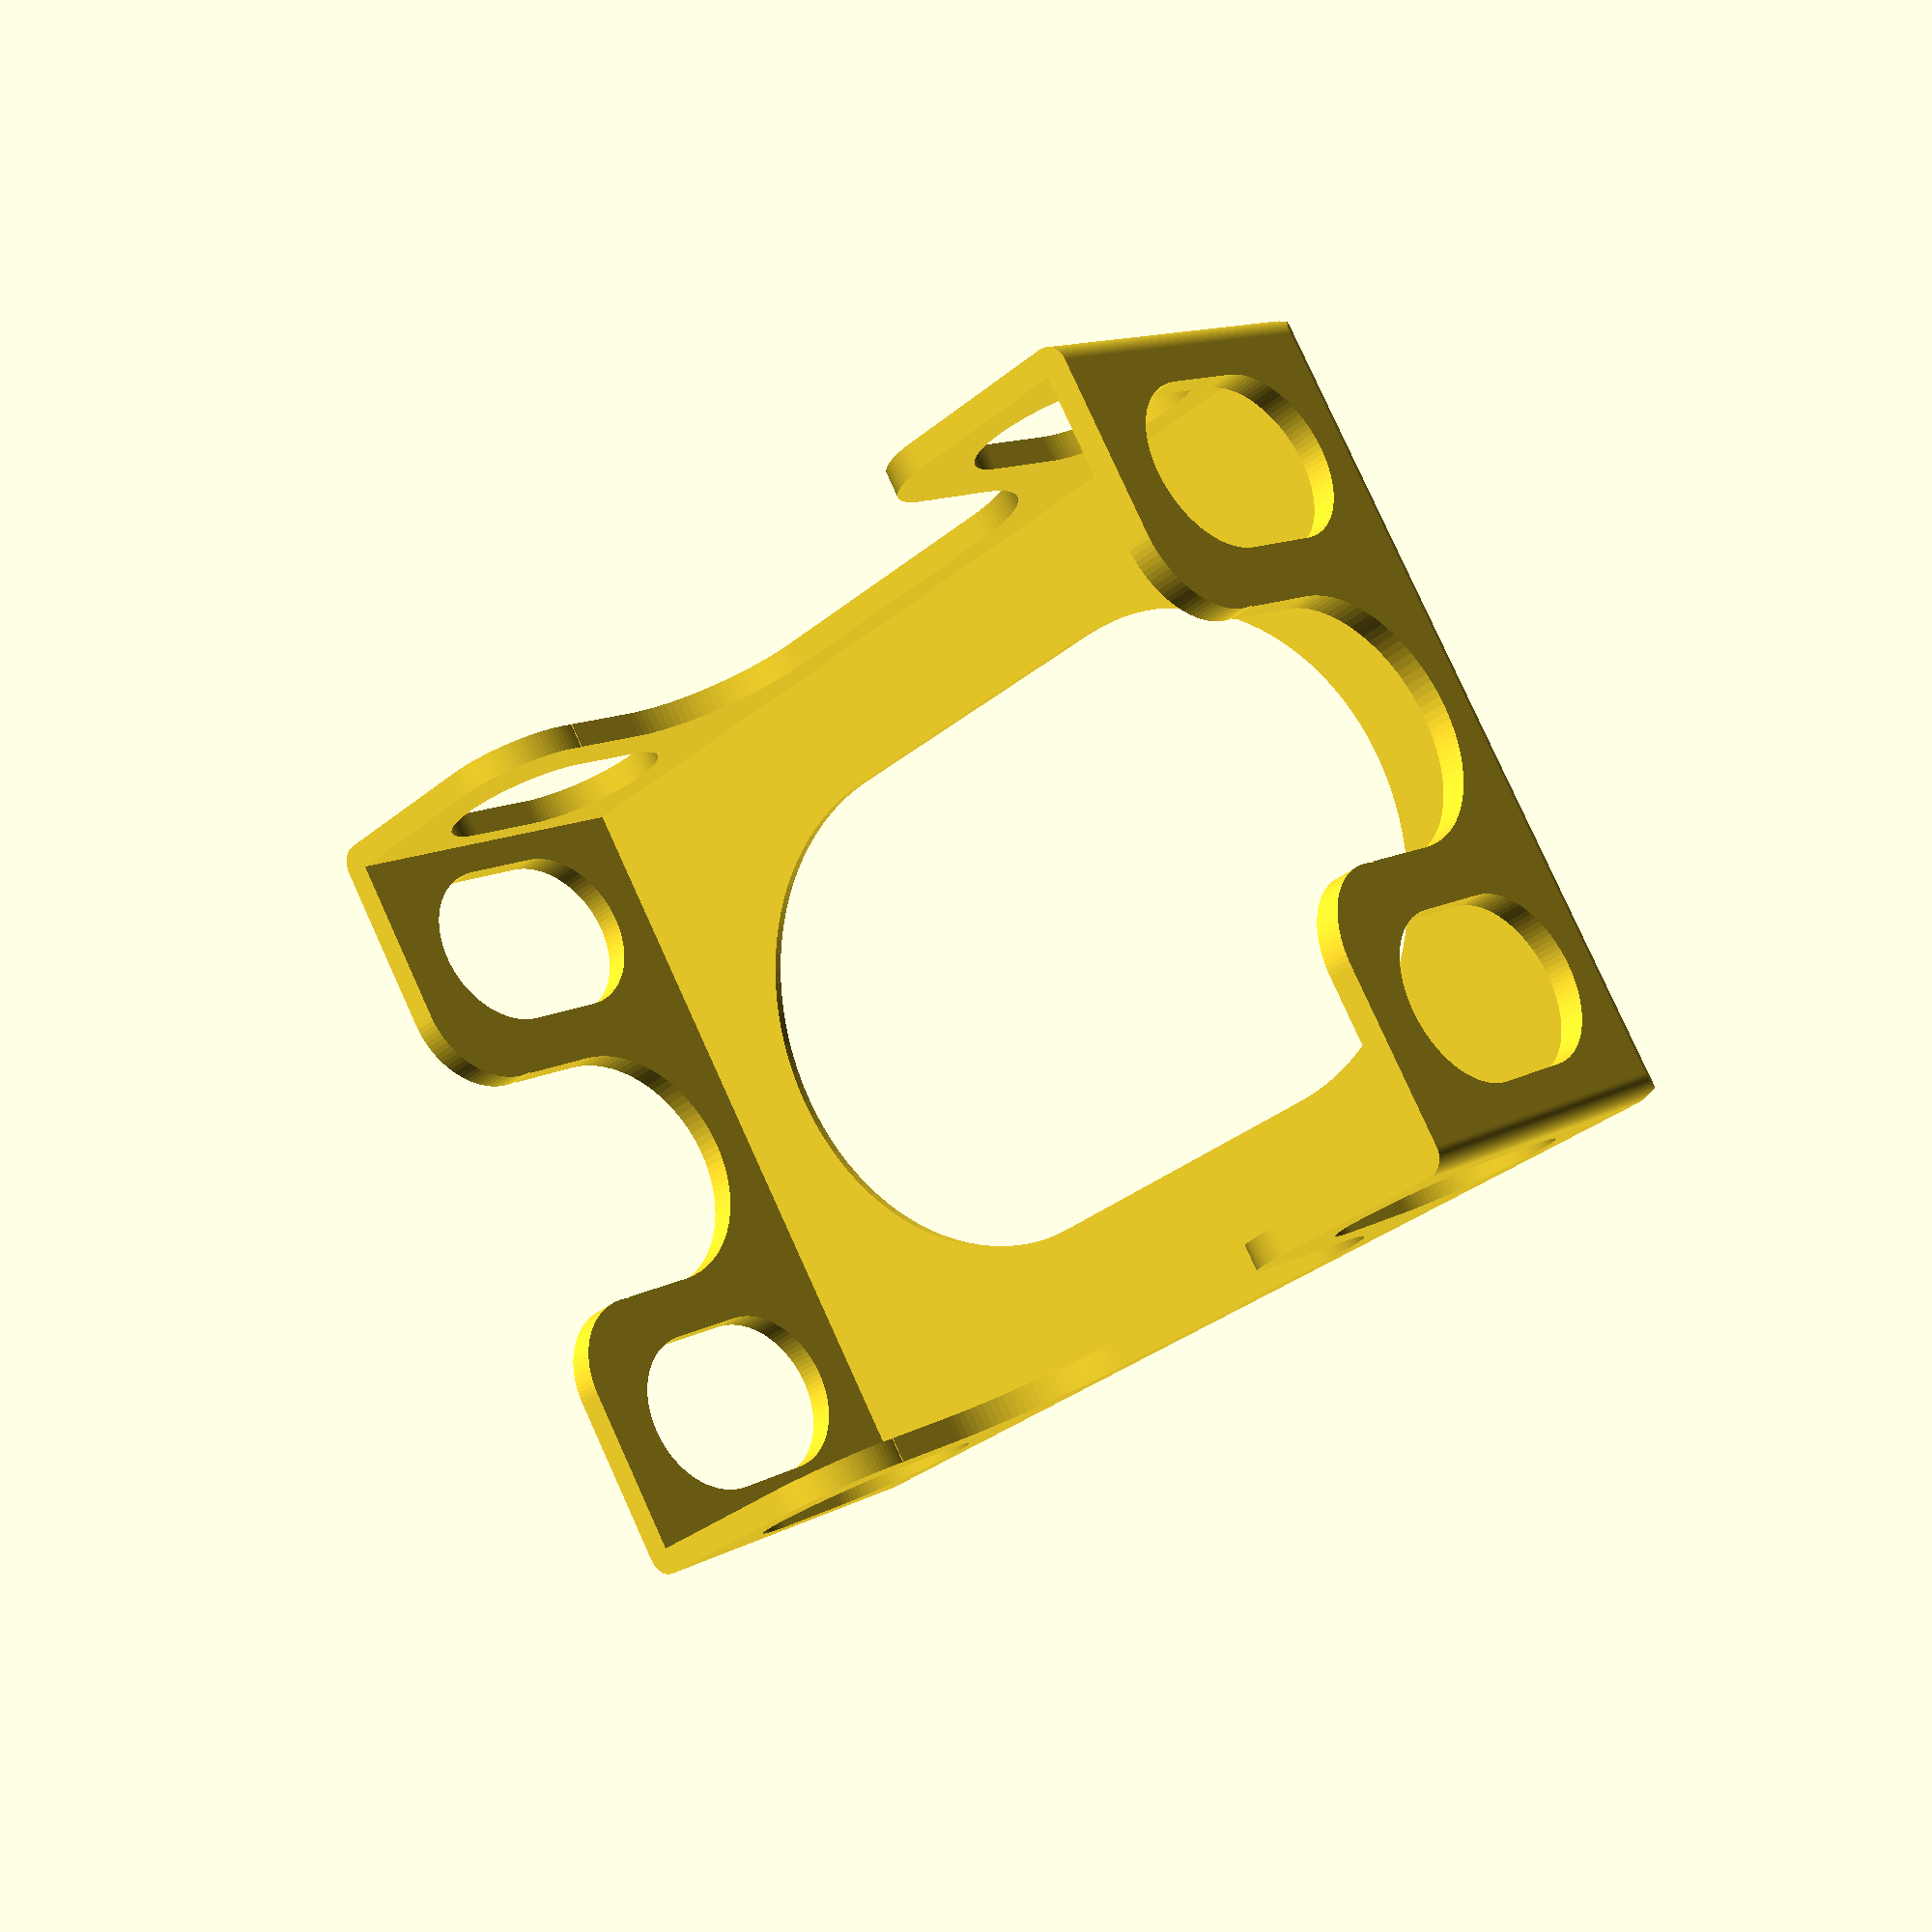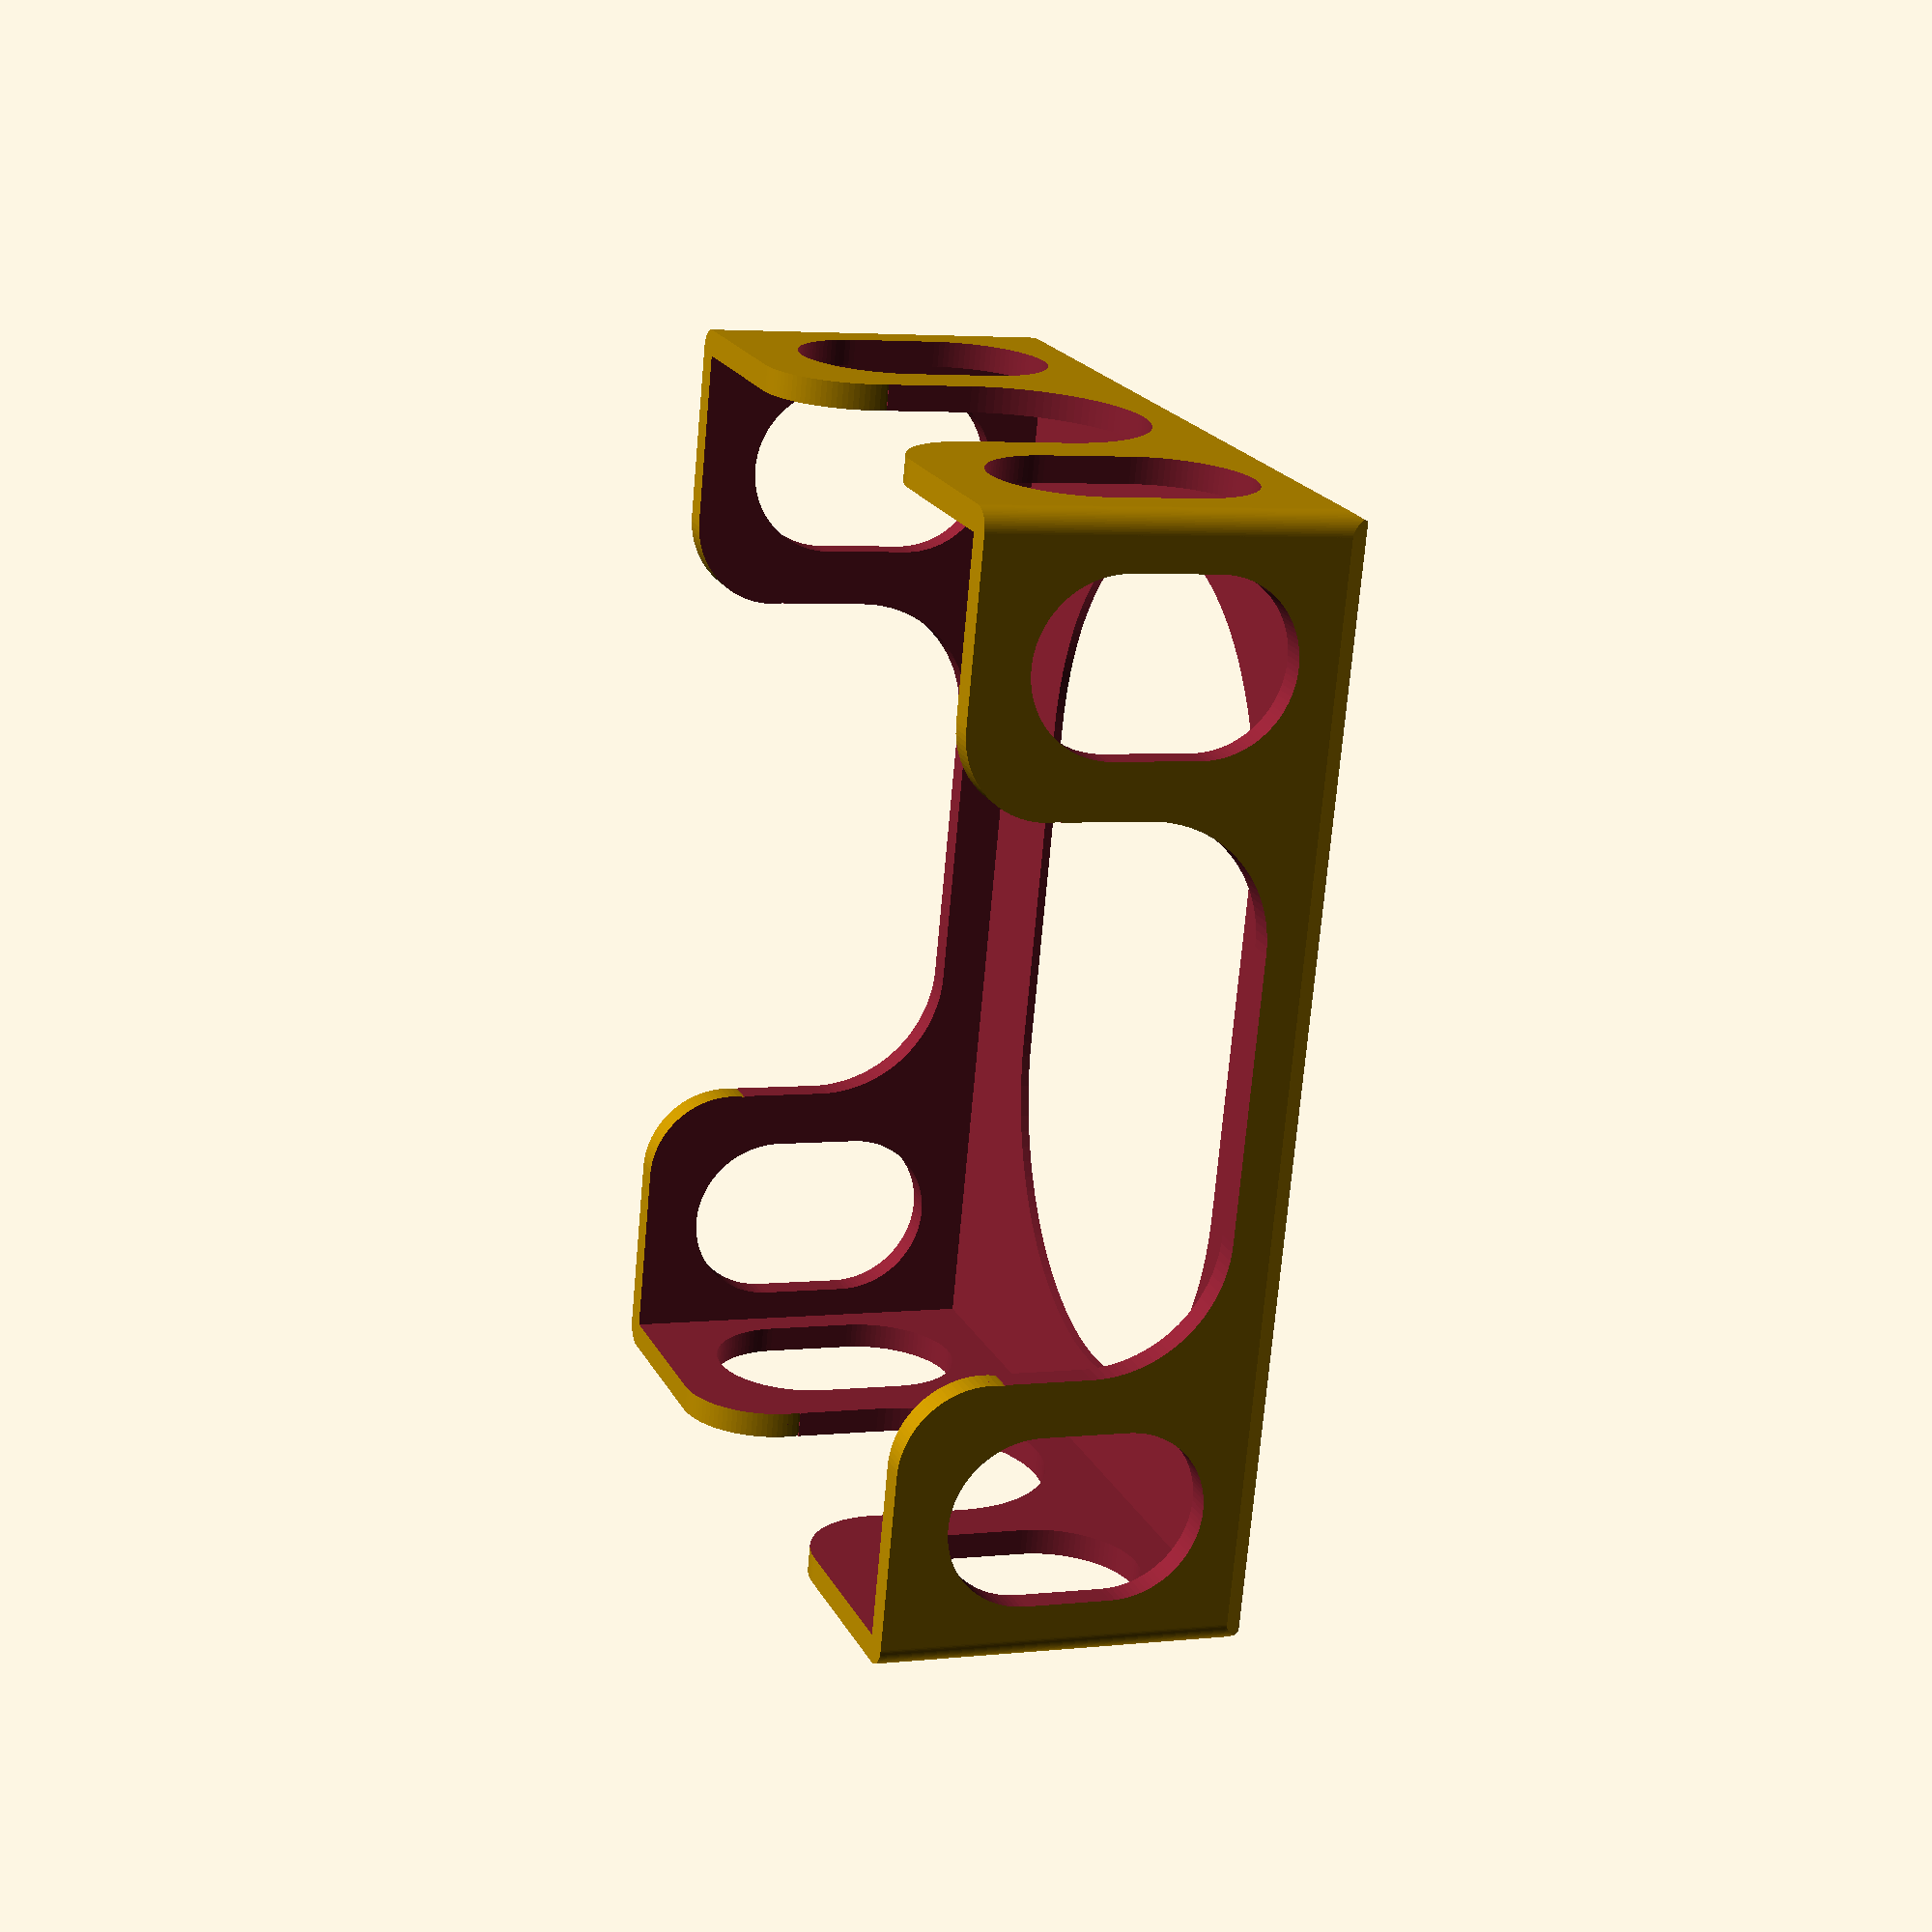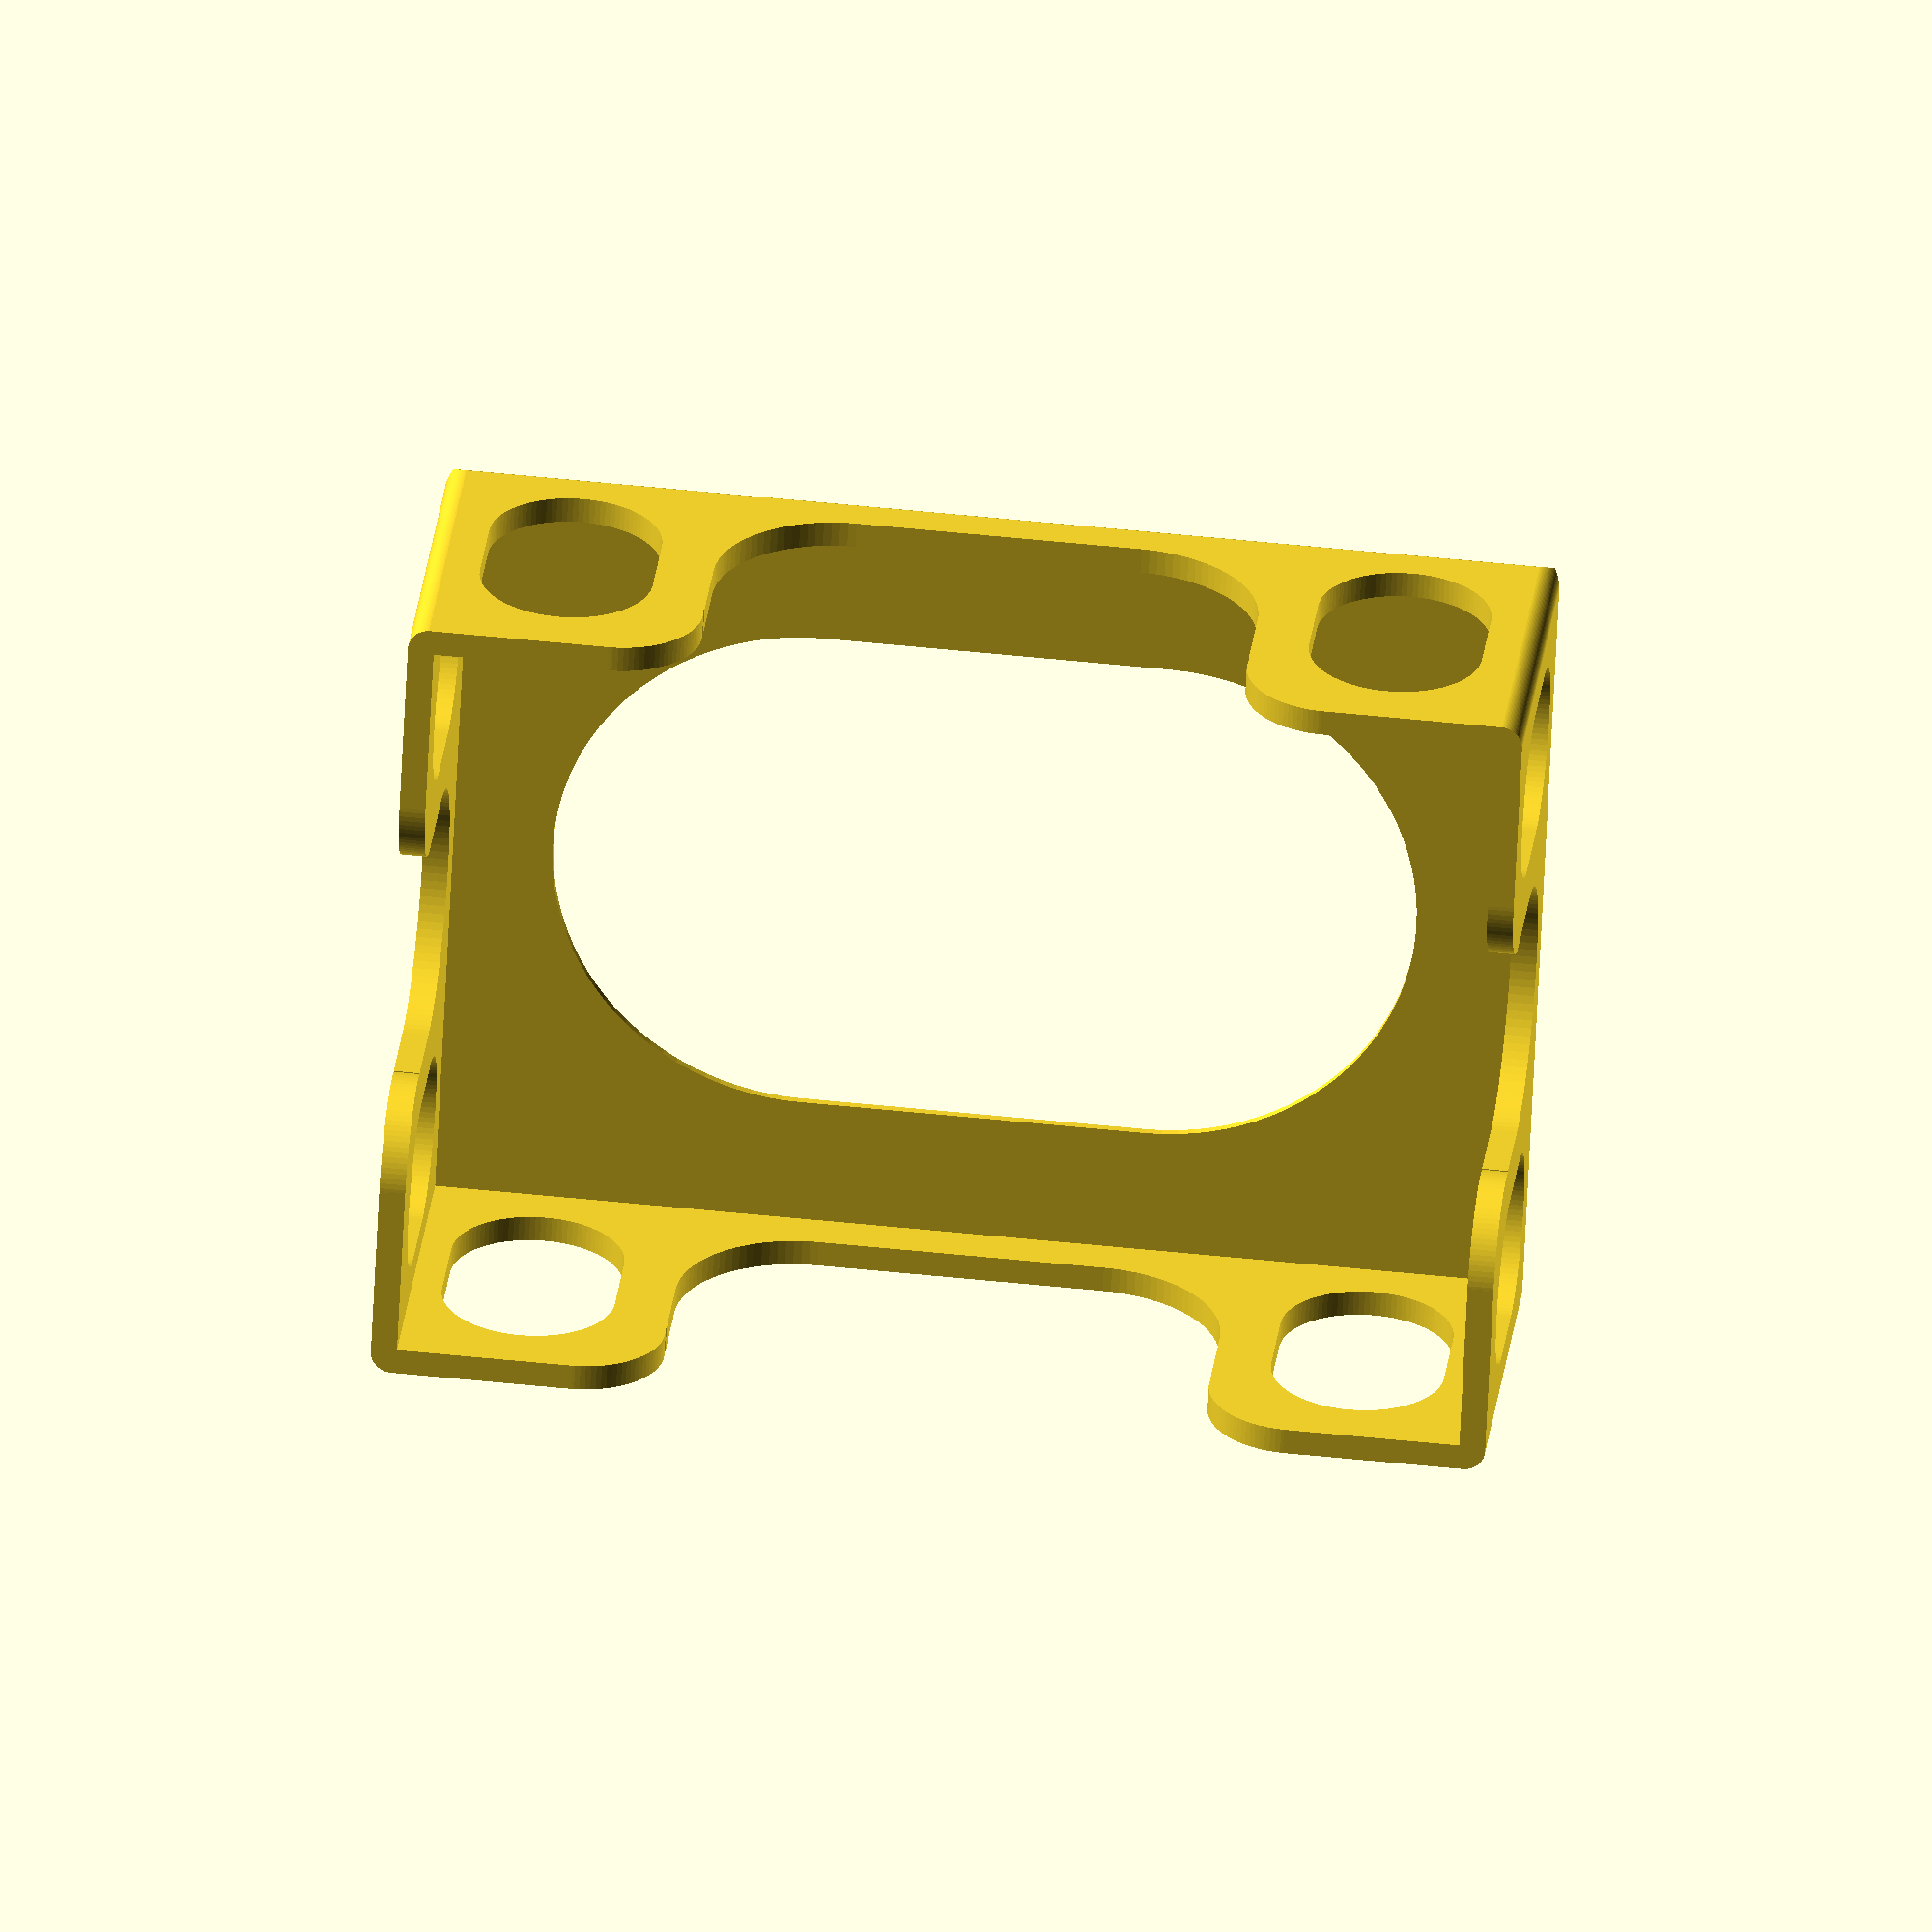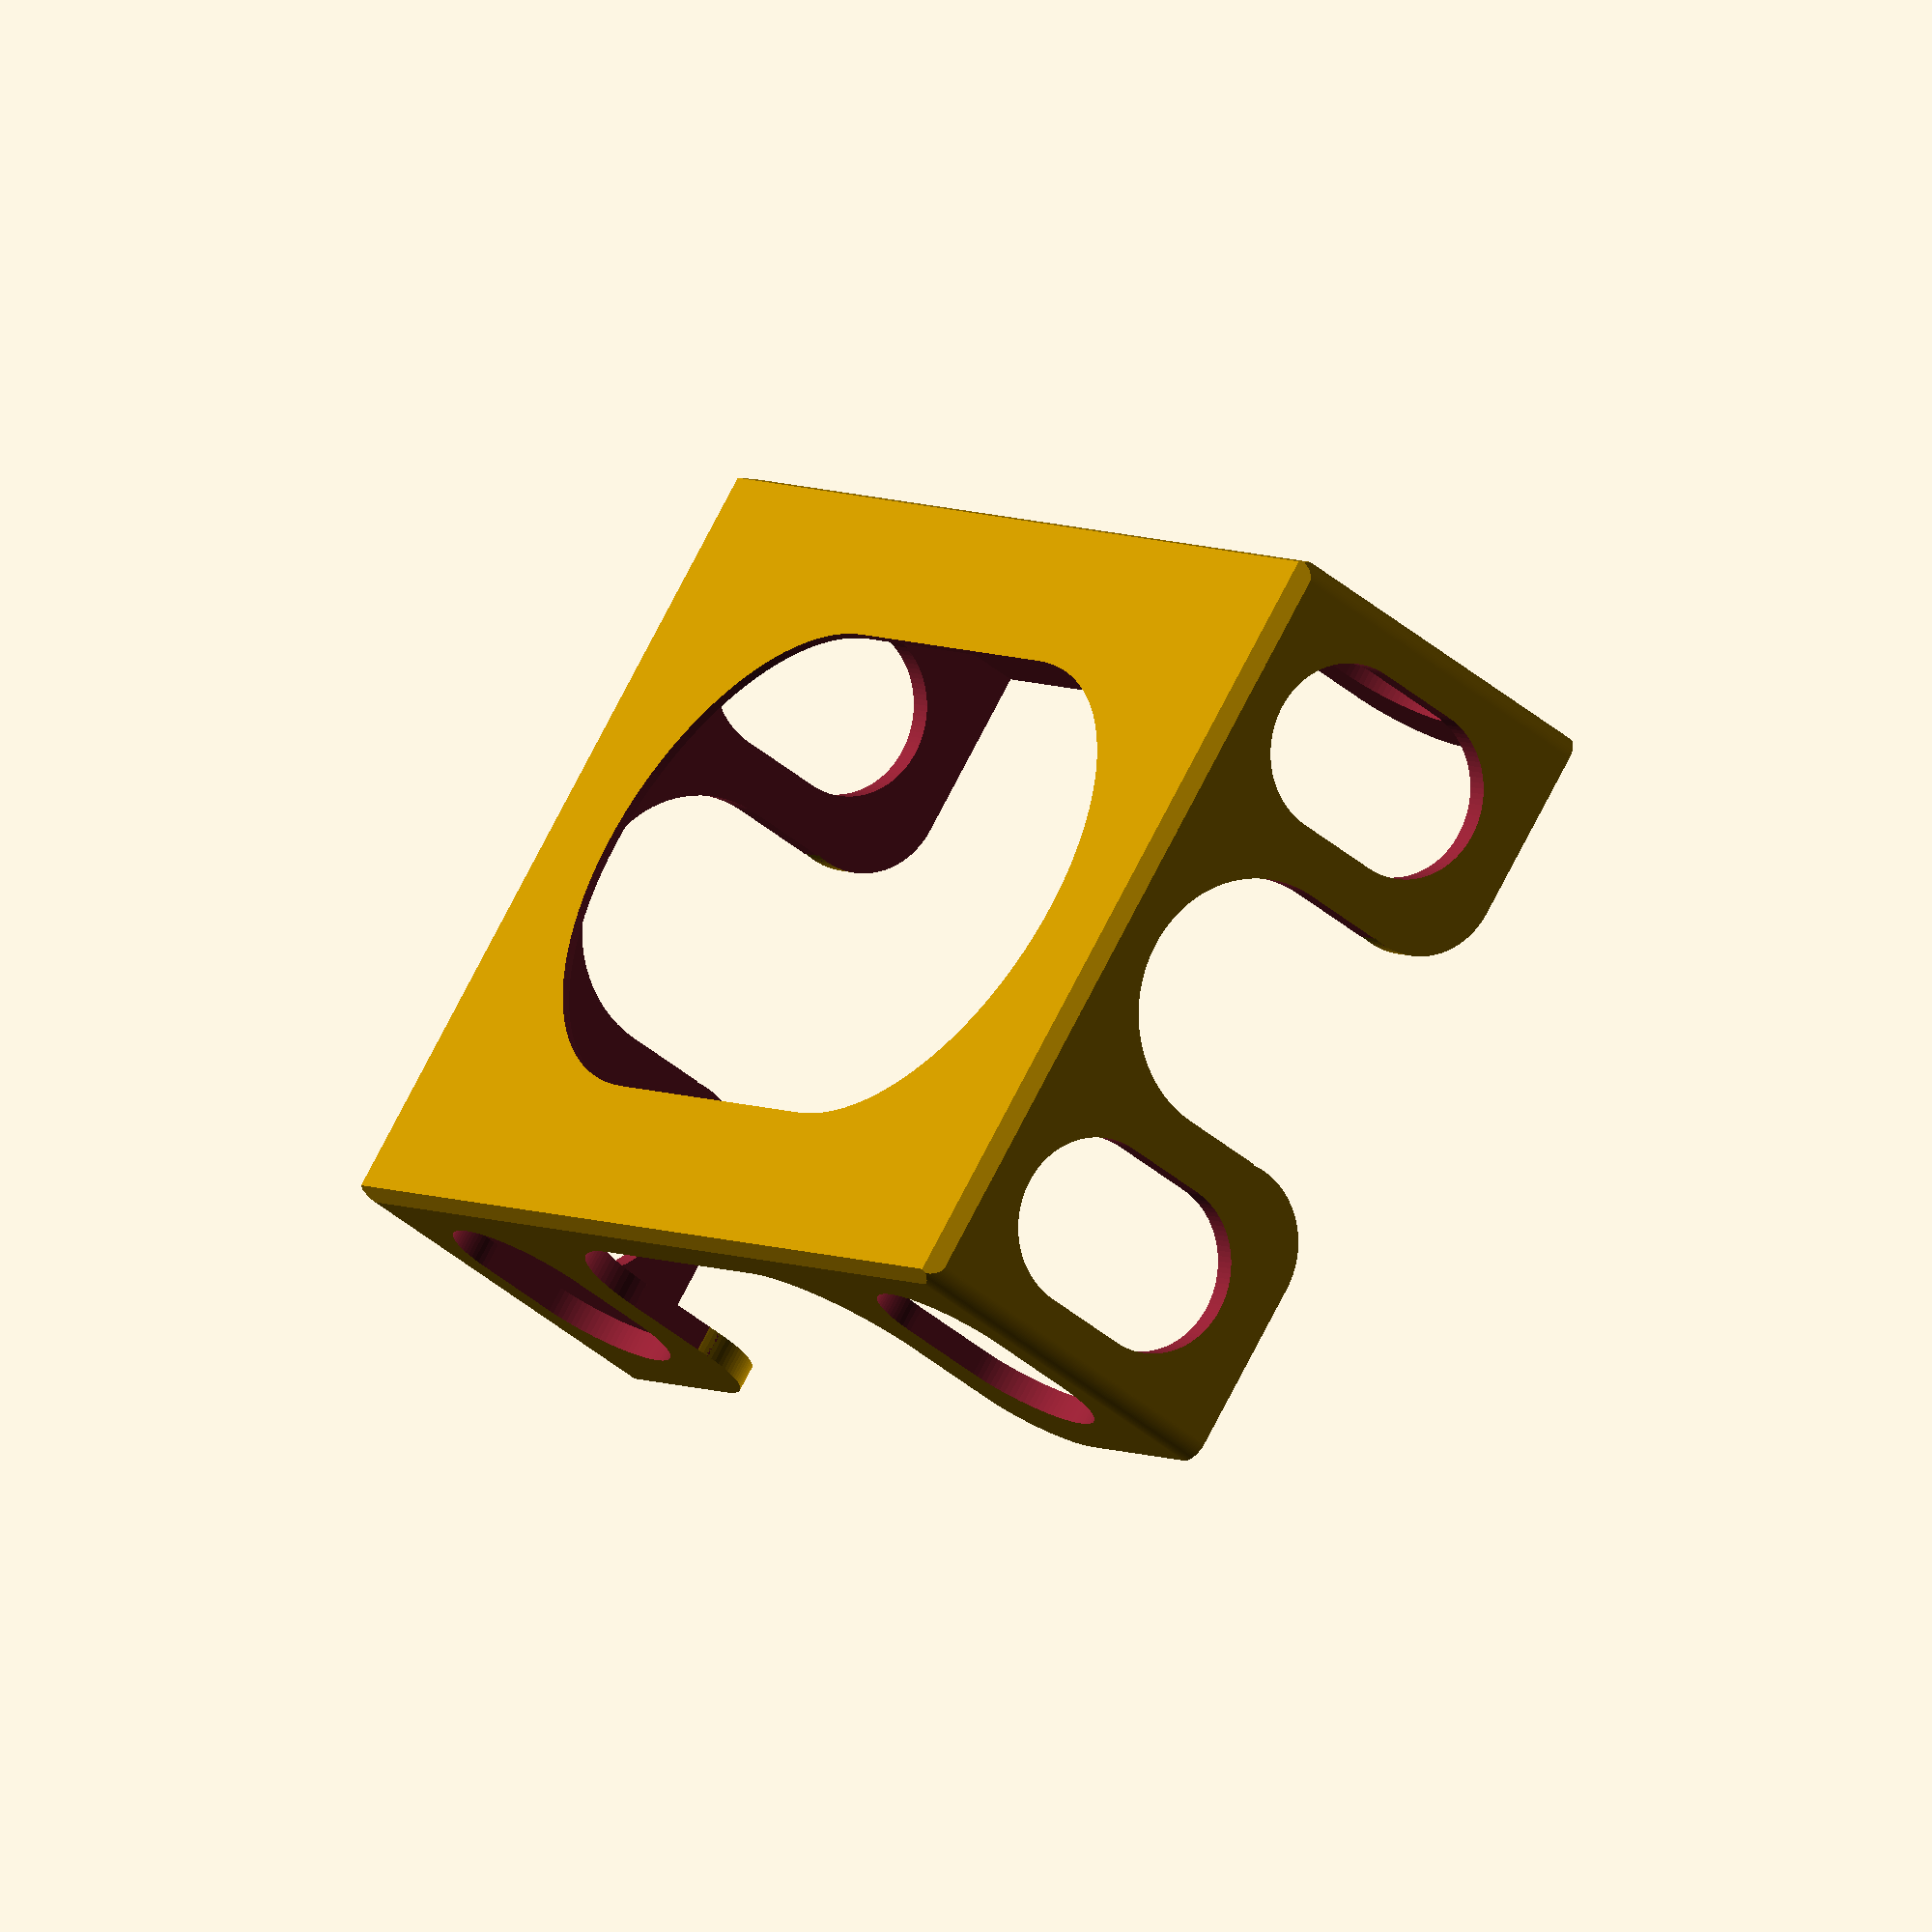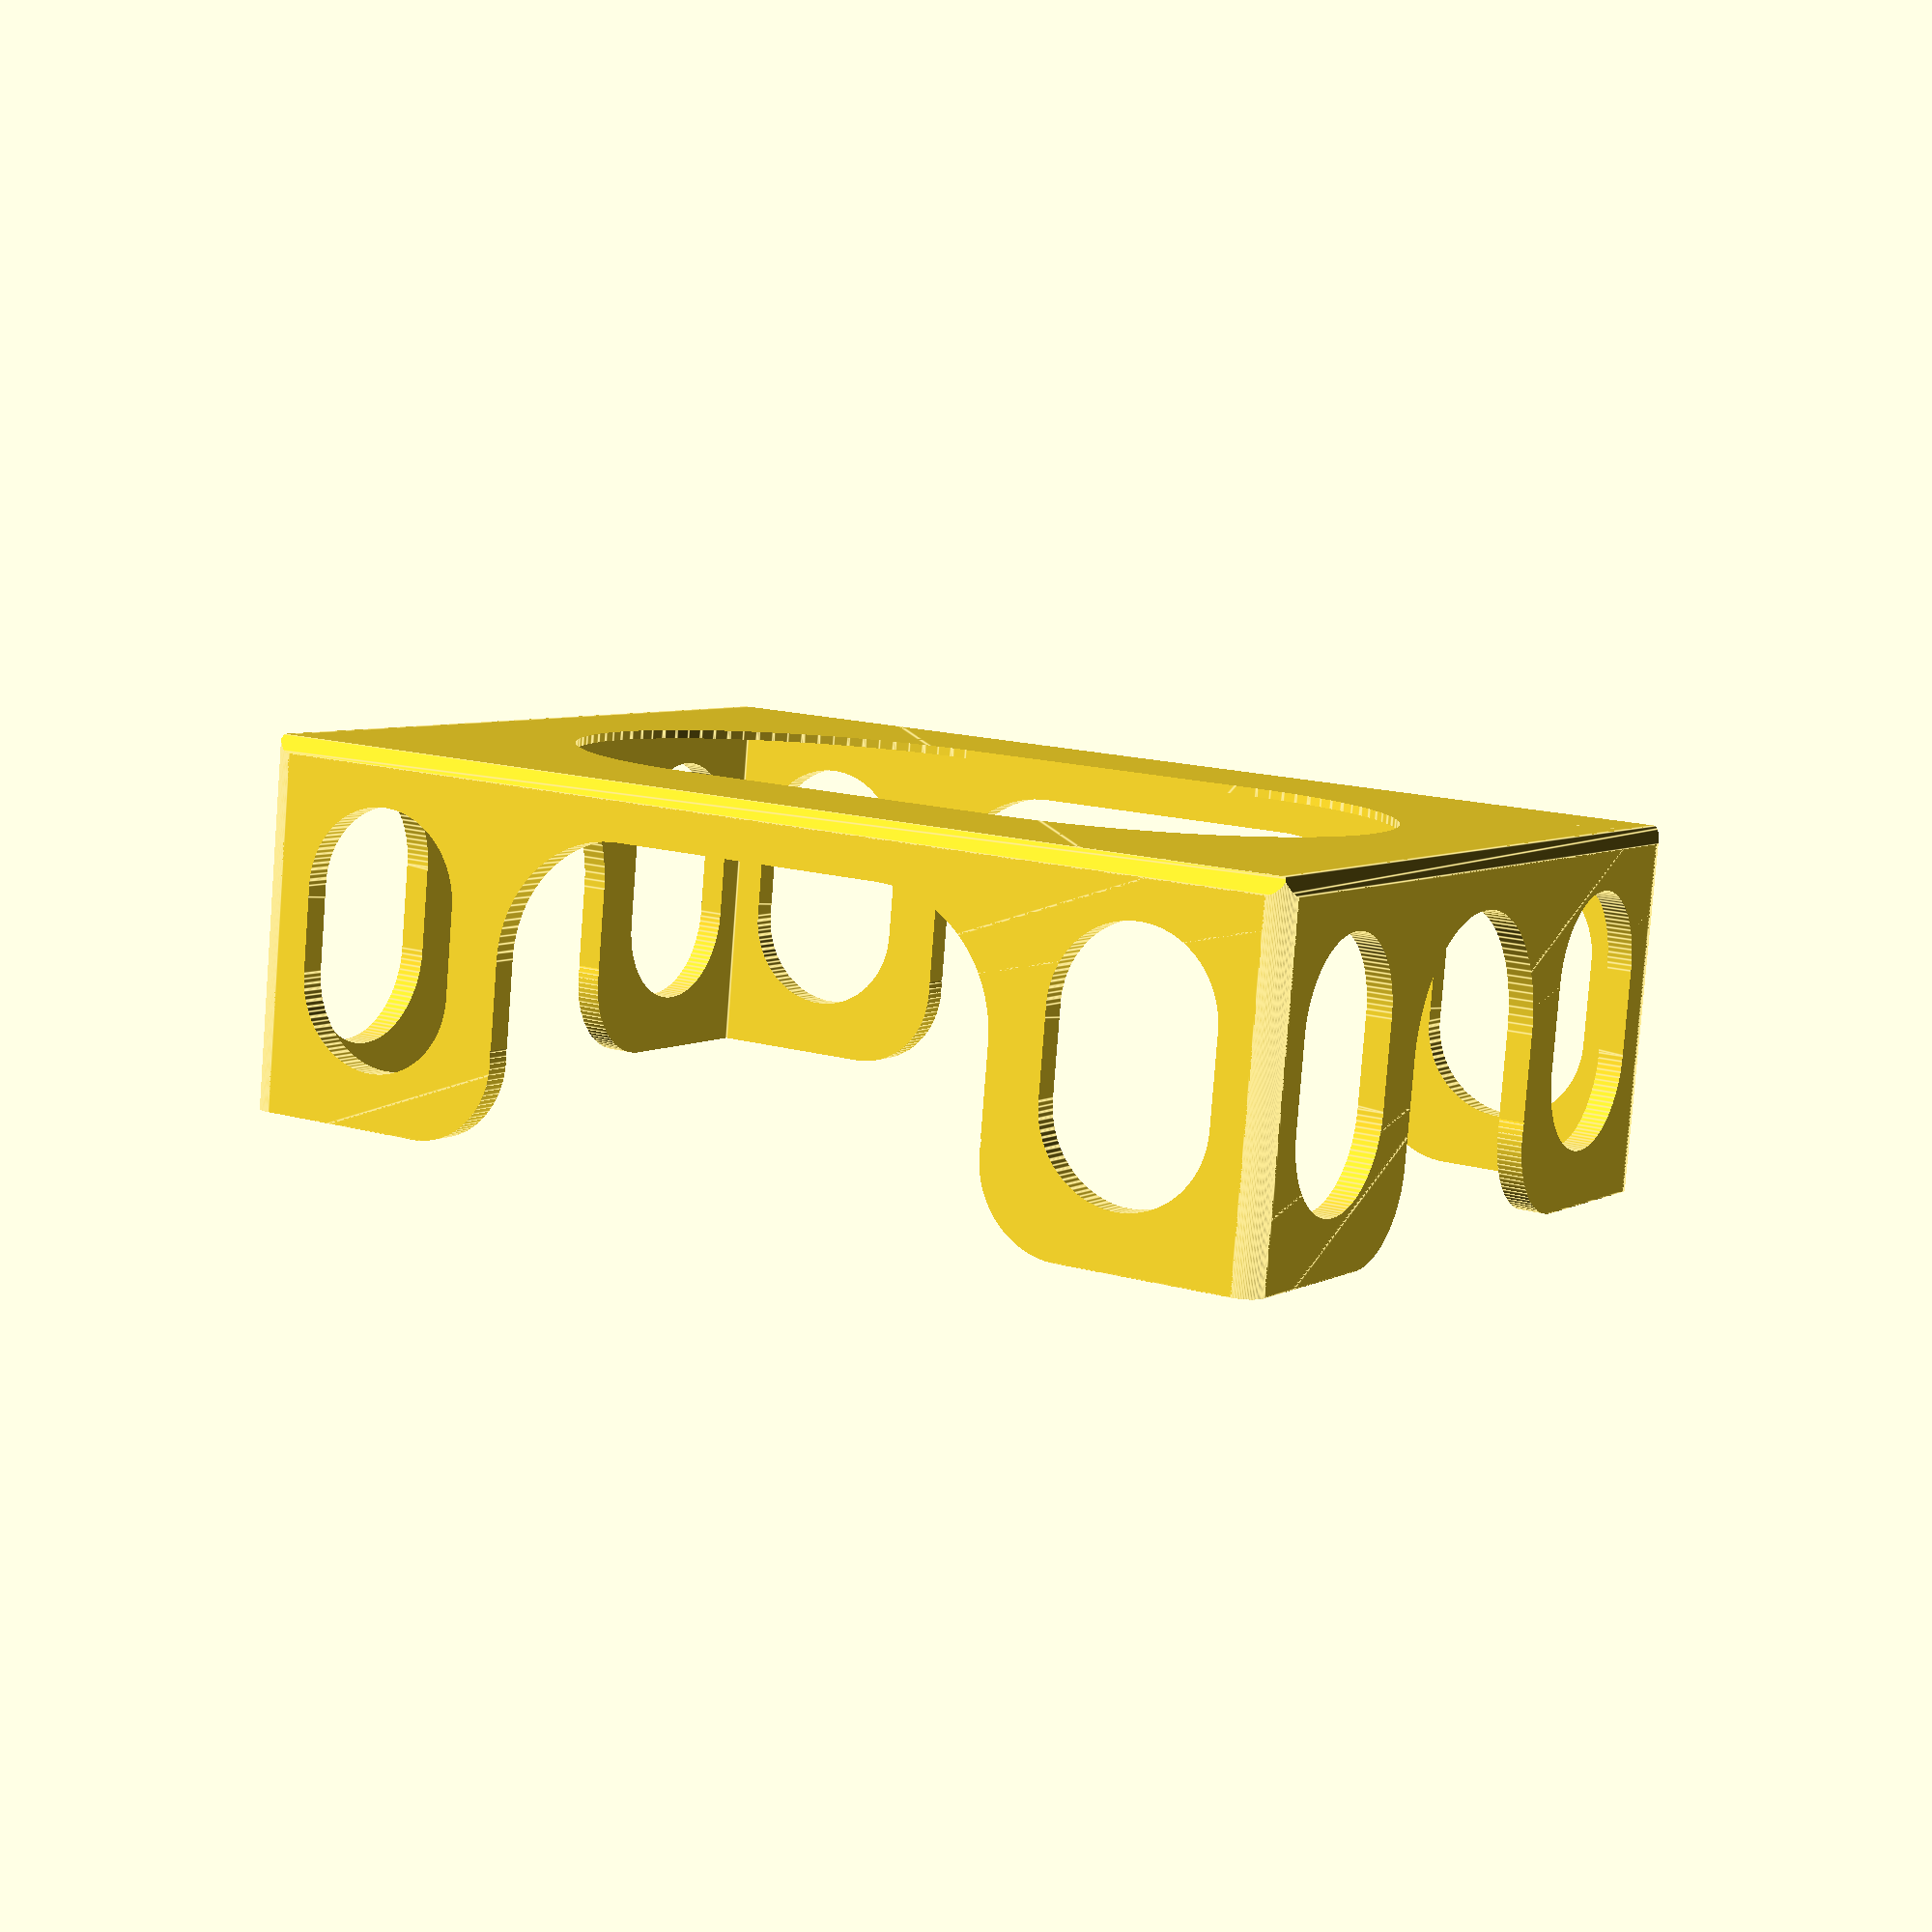
<openscad>
$fn = 100;

intersection(){
    difference() {
        cube([129,96,43], center=true);
        
        //Card pocket
        translate([0,0,1]) cube([123,90,43], center=true);
        
        // Bottom slot
        hull() {
            translate([20,0,0]) cylinder(h=50, d=60, center=true);
            translate([-20,0,0]) cylinder(h=50, d=60, center=true);
        }
        
        // Finger slots - long side
        rotate([0,90,0]) cylinder(h=280,d=30,center=true);
        translate([0,0,15]) cube([280,30,30], center=true);
        
        difference() {
            translate([0,0,20]) cube([150,50,20], center=true);
            translate([0,-25,11.5]) rotate([0,90,0])  cylinder(h=150,r=10, center=true);
            translate([0,25,11.5]) rotate([0,90,0]) cylinder(h=150,r=10, center=true);
        }
        
        // Finger slots short side
        translate([0,0,15]) cube([63,100,30], center=true);
        hull() {
            rotate([90,0,0]) translate([16.5,0,0])   cylinder(h=100,d=30,center=true);
            rotate([90,0,0]) translate([-16.5,0,0]) cylinder(h=100,d=30,center=true);
        }
        
        difference() {
            translate([0,0,20]) cube([83,100,20], center=true);
            rotate([90,0,0]) translate([83/2,11.5,0]) cylinder(h=100,r=10, center=true);
            rotate([90,0,0]) translate([-83/2,11.5,0]) cylinder(h=100,r=10, center=true);
        }

        // Plastic saving slots
        hull() {
            translate([0,31.5,5]) rotate([0,90,0]) cylinder(h=130,d=20,center=true);
            translate([0,31.5,-5]) rotate([0,90,0]) cylinder(h=130,d=20,center=true);
        }
        
        // Plastic saving slots
        hull() {
            translate([0,-31.5,5]) rotate([0,90,0]) cylinder(h=130,d=20,center=true);
            translate([0,-31.5,-5]) rotate([0,90,0]) cylinder(h=130,d=20,center=true);
        }
        
        // Plastic saving slots
        hull() {
            translate([48,0,5]) rotate([90,0,0]) cylinder(h=130,d=20,center=true);
            translate([48,0,-5]) rotate([90,0,0]) cylinder(h=130,d=20,center=true);
        }
        
        // Plastic saving slots
        hull() {
            translate([-48,0,5]) rotate([90,0,0]) cylinder(h=130,d=20,center=true);
            translate([-48,0,-5]) rotate([90,0,0]) cylinder(h=130,d=20,center=true);
        }
    }

    // Rounded vertical edges
    hull() {
        translate([-62,45.5,0]) cylinder(h=50, d=5, center=true);
        translate([62,45.5,0]) cylinder(h=50, d=5, center=true);
        translate([-62,-45.5,0]) cylinder(h=50, d=5, center=true);
        translate([62,-45.5,0]) cylinder(h=50, d=5, center=true);
        }
    
    // Bottom chamfer    
    rotate([90,180,90]) linear_extrude(height = 150, center = true) {
        polygon(points = [ [-96/2, -43/2], 
                           [96/2, -43/2], 
                           [96/2, (43/2)-2], 
                           [(96/2)-1, 43/2], 
                           [(-96/2)+1, 43/2], 
                           [-96/2, (43/2)-2] ]);
        }
    
    // Bottom chamfer    
    rotate([90,180,0]) linear_extrude(height = 150, center = true) {
        polygon(points = [ [-129/2, -43/2], 
                           [129/2, -43/2], 
                           [129/2, (43/2)-2], 
                           [(129/2)-1, 43/2], 
                           [(-129/2)+1, 43/2], 
                           [-129/2, (43/2)-2] ]);
        }
}
</openscad>
<views>
elev=167.7 azim=148.0 roll=141.2 proj=p view=solid
elev=356.4 azim=284.7 roll=69.3 proj=p view=solid
elev=333.1 azim=182.7 roll=6.0 proj=o view=wireframe
elev=46.2 azim=317.8 roll=226.7 proj=o view=solid
elev=82.1 azim=149.0 roll=175.6 proj=p view=edges
</views>
